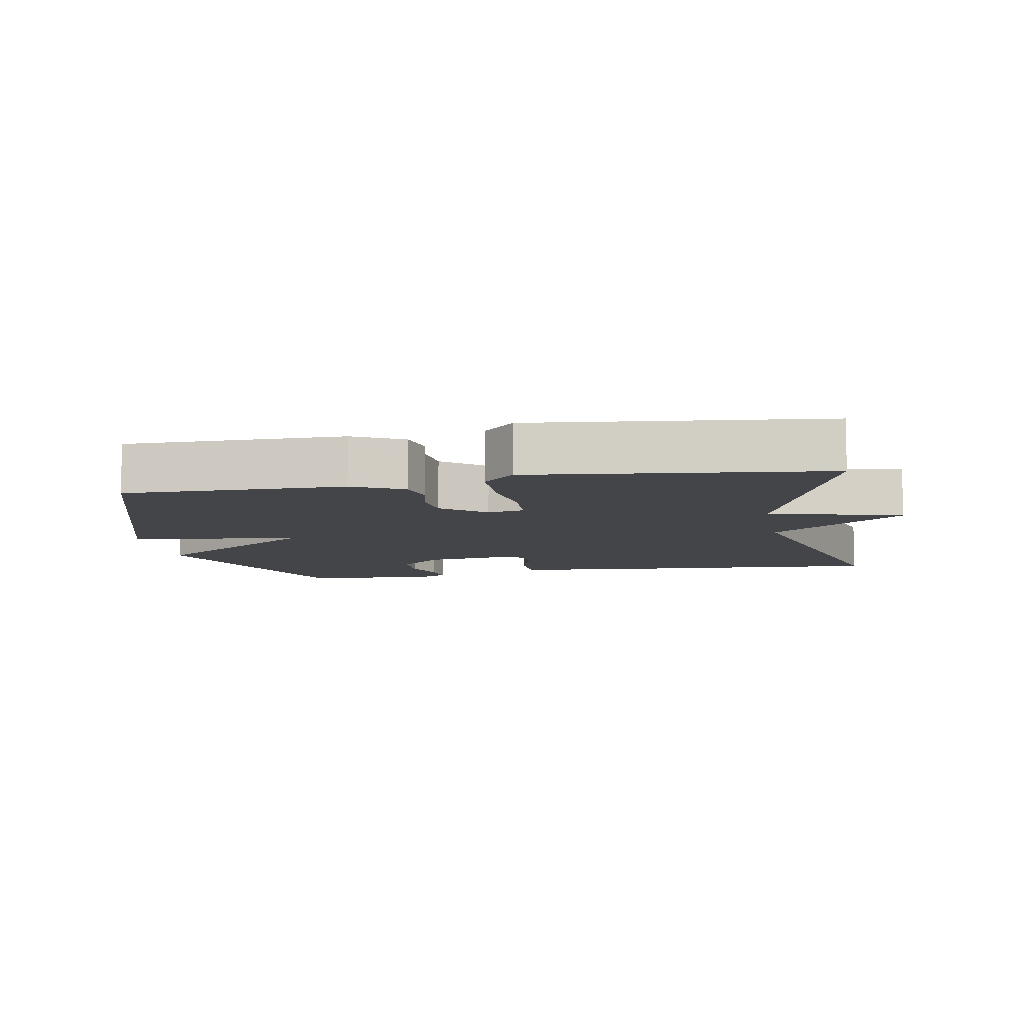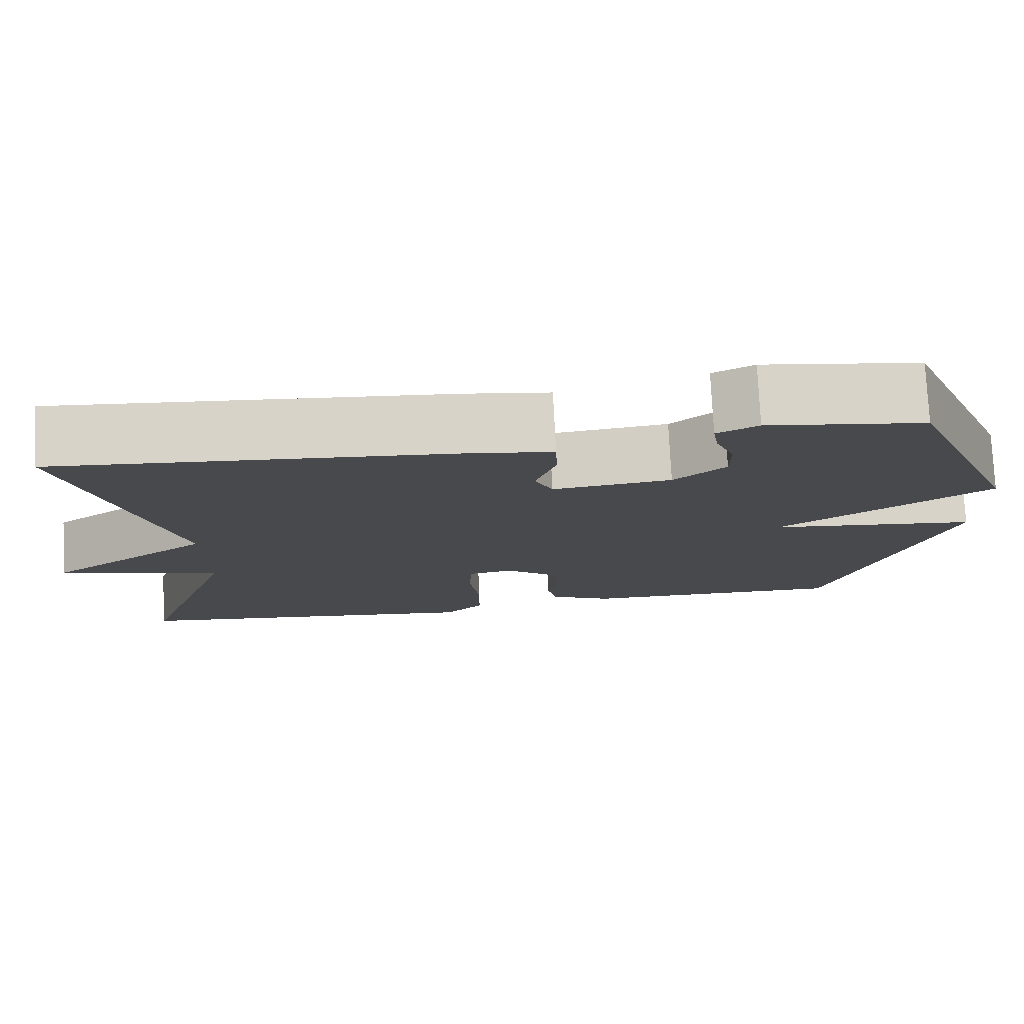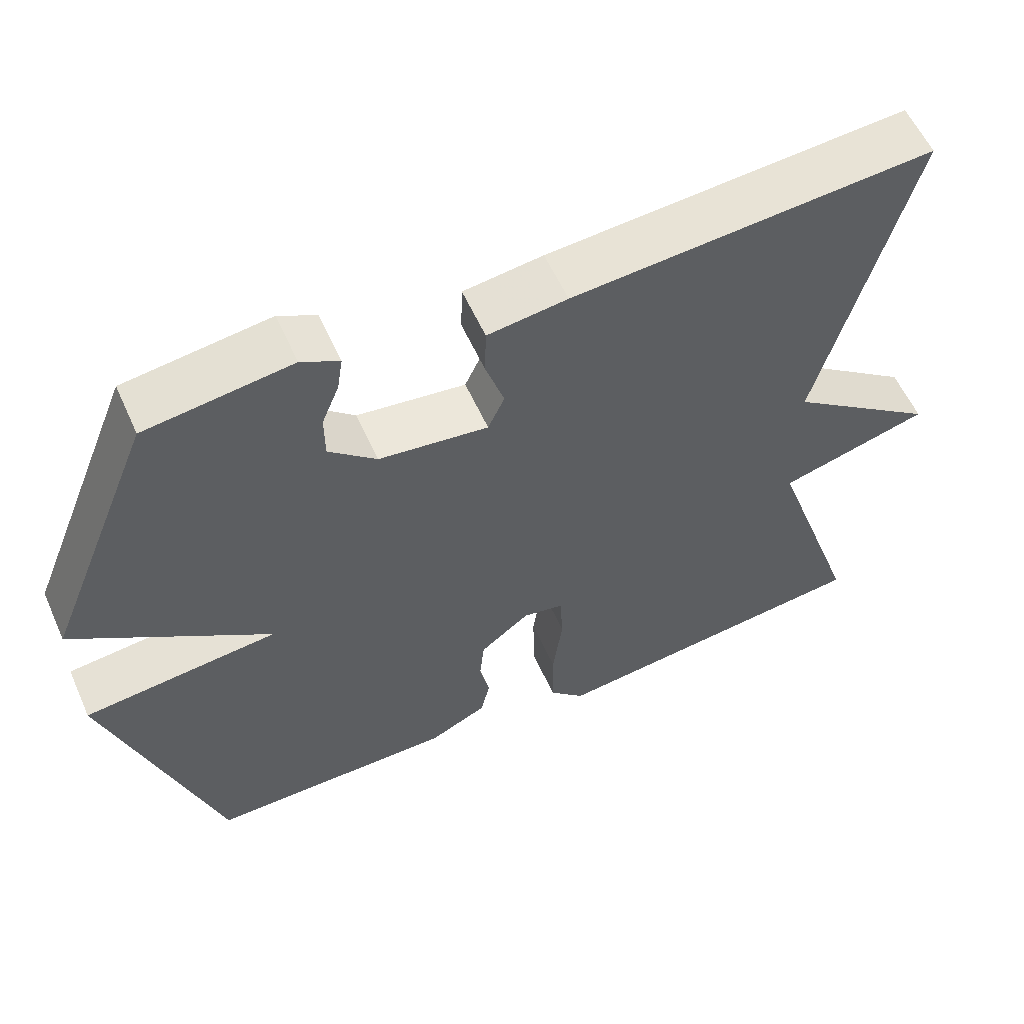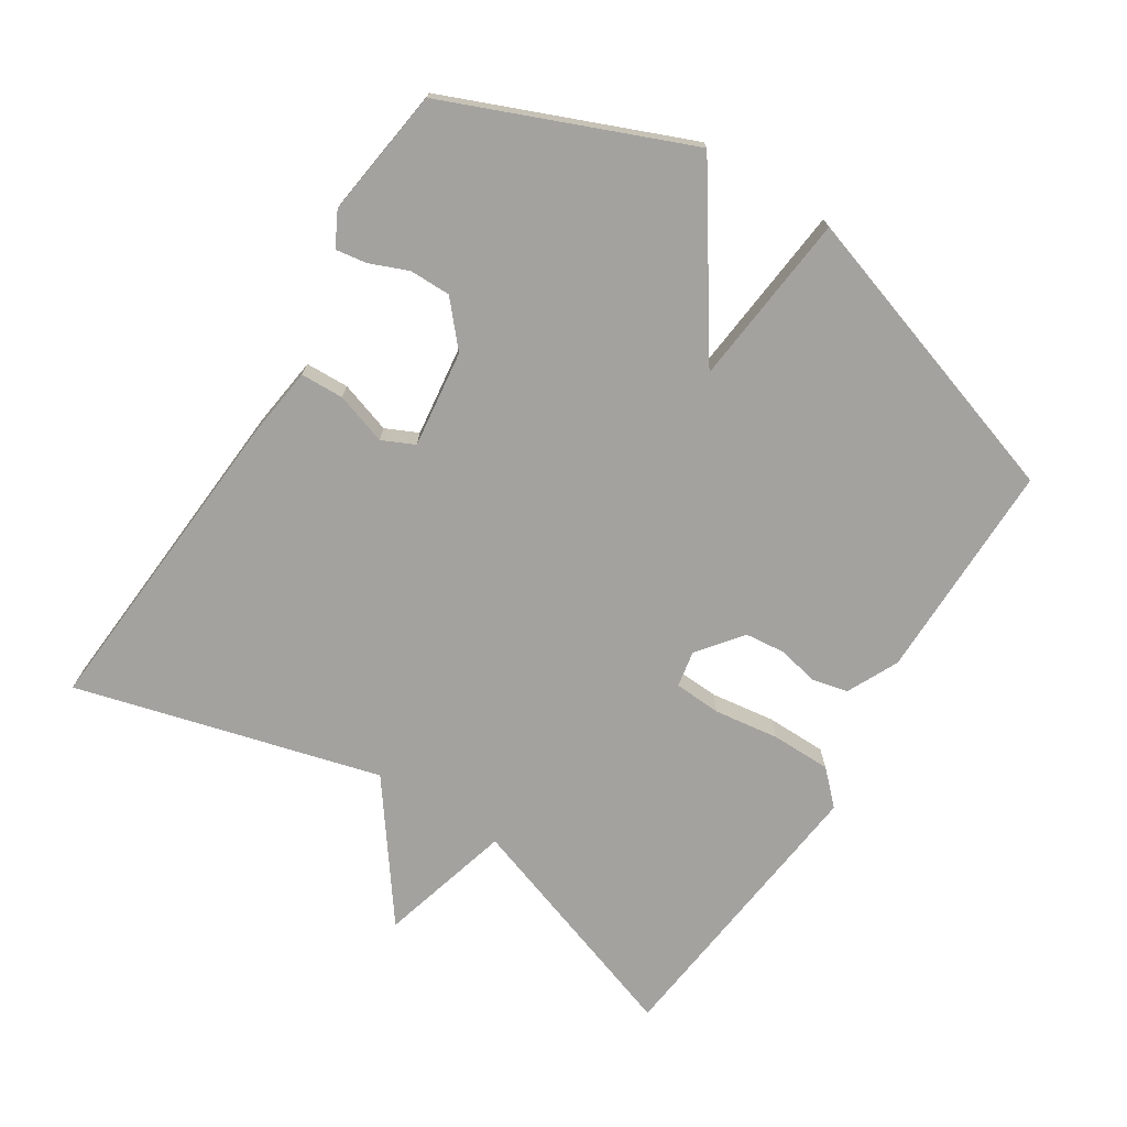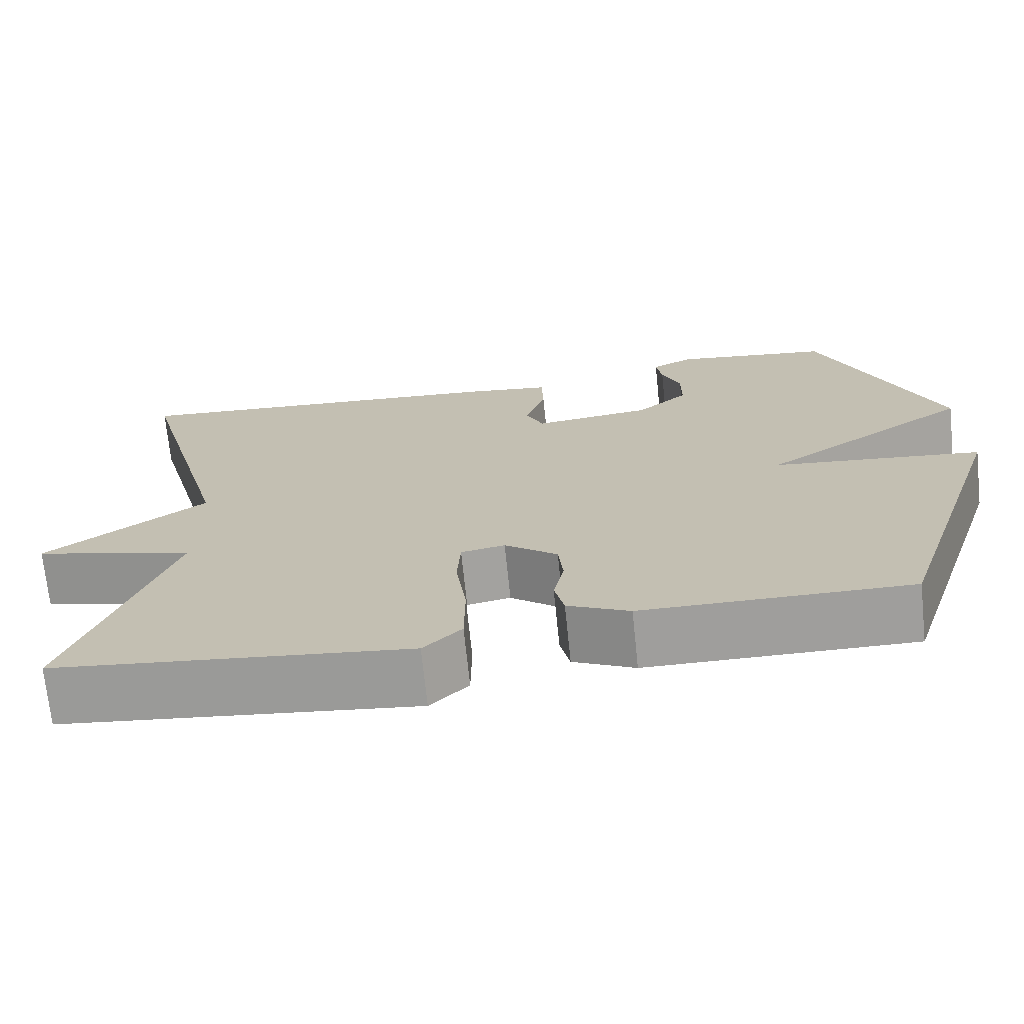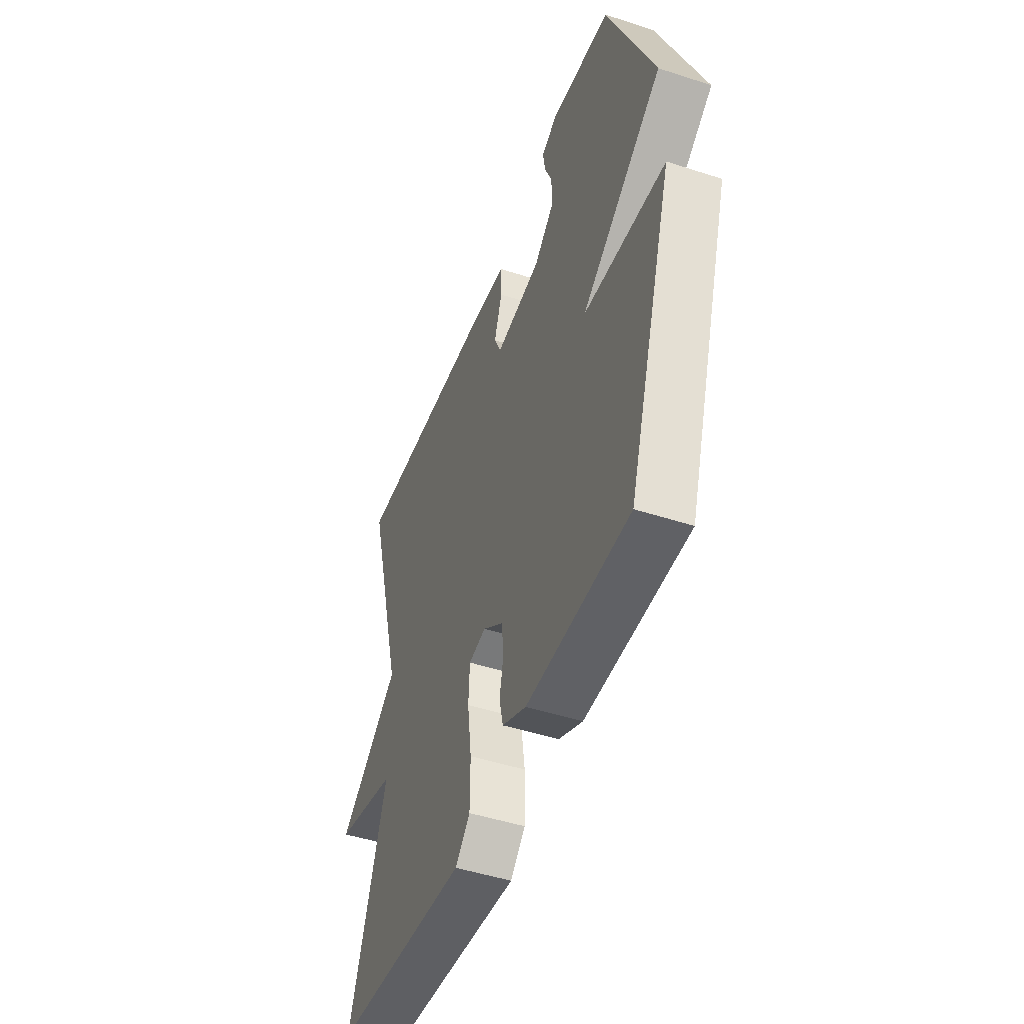
<metadata>
{"format":"obj","ext":"obj","renderer":"f3d","projection":"perspective","resolution":1024,"background":"white","views":[{"elev":-8.8,"azim":-169.7,"up":"+Y"},{"elev":77.5,"azim":-2.9,"up":"+Z"},{"elev":57.7,"azim":156.0,"up":"+Z"},{"elev":-72.6,"azim":57.8,"up":"+Y"},{"elev":-71.0,"azim":5.9,"up":"+Z"},{"elev":-47.6,"azim":69.9,"up":"+Z"}]}
</metadata>
<code>
v -0.5 0.07 0.5
v -0.023 0.07 0.465
v 0.082 0.07 0.451
v 0.084 0.07 0.387
v 0.059 0.07 0.311
v 0.081 0.07 0.263
v 0.225 0.07 0.281
v 0.288 0.07 0.336
v 0.288 0.07 0.397
v 0.265 0.07 0.454
v 0.258 0.07 0.5
v 0.308 0.07 0.526
v 0.5 0.07 0.5
v 0.645 0.07 0.144
v 0.388 0.07 -0.029
v 0.645 0.07 -0.056
v 0.5 0.07 -0.5
v 0.174 0.07 -0.498
v 0.098 0.07 -0.461
v 0.086 0.07 -0.408
v 0.099 0.07 -0.348
v 0.093 0.07 -0.288
v 0.028 0.07 -0.237
v -0.026 0.07 -0.247
v -0.03 0.07 -0.317
v -0.017 0.07 -0.413
v -0.018 0.07 -0.502
v -0.065 0.07 -0.549
v -0.5 0.07 -0.5
v -0.38 0.07 -0.151
v -0.578 0.07 -0.096
v -0.38 0.07 0.049
v -0.5 0 0.5
v -0.023 0 0.465
v 0.082 0 0.451
v 0.084 0 0.387
v 0.059 0 0.311
v 0.081 0 0.263
v 0.225 0 0.281
v 0.288 0 0.336
v 0.288 0 0.397
v 0.265 0 0.454
v 0.258 0 0.5
v 0.308 0 0.526
v 0.5 0 0.5
v 0.645 0 0.144
v 0.388 0 -0.029
v 0.645 0 -0.056
v 0.5 0 -0.5
v 0.174 0 -0.498
v 0.098 0 -0.461
v 0.086 0 -0.408
v 0.099 0 -0.348
v 0.093 0 -0.288
v 0.028 0 -0.237
v -0.026 0 -0.247
v -0.03 0 -0.317
v -0.017 0 -0.413
v -0.018 0 -0.502
v -0.065 0 -0.549
v -0.5 0 -0.5
v -0.38 0 -0.151
v -0.578 0 -0.096
v -0.38 0 0.049
f 30 31 32
f 28 29 30
f 27 28 30
f 26 27 30
f 25 26 30
f 24 25 30 32
f 32 1 2
f 24 32 2
f 23 24 2
f 19 20 21
f 18 19 21
f 17 18 21
f 16 17 21
f 15 16 21
f 15 21 22
f 12 13 14 15
f 9 10 11 12
f 8 9 12 15
f 15 22 23
f 8 15 23
f 7 8 23
f 2 3 4 5
f 2 5 6
f 23 2 6
f 6 7 23
f 64 63 62
f 62 61 60
f 62 60 59
f 62 59 58
f 62 58 57
f 64 62 57 56
f 34 33 64
f 34 64 56
f 34 56 55
f 53 52 51
f 53 51 50
f 53 50 49
f 53 49 48
f 53 48 47
f 54 53 47
f 47 46 45 44
f 44 43 42 41
f 47 44 41 40
f 55 54 47
f 55 47 40
f 55 40 39
f 37 36 35 34
f 38 37 34
f 38 34 55
f 55 39 38
f 1 33 34 2
f 2 34 35 3
f 3 35 36 4
f 4 36 37 5
f 5 37 38 6
f 6 38 39 7
f 7 39 40 8
f 8 40 41 9
f 9 41 42 10
f 10 42 43 11
f 11 43 44 12
f 12 44 45 13
f 13 45 46 14
f 14 46 47 15
f 15 47 48 16
f 16 48 49 17
f 17 49 50 18
f 18 50 51 19
f 19 51 52 20
f 20 52 53 21
f 21 53 54 22
f 22 54 55 23
f 23 55 56 24
f 24 56 57 25
f 25 57 58 26
f 26 58 59 27
f 27 59 60 28
f 28 60 61 29
f 29 61 62 30
f 30 62 63 31
f 31 63 64 32
f 32 64 33 1

</code>
